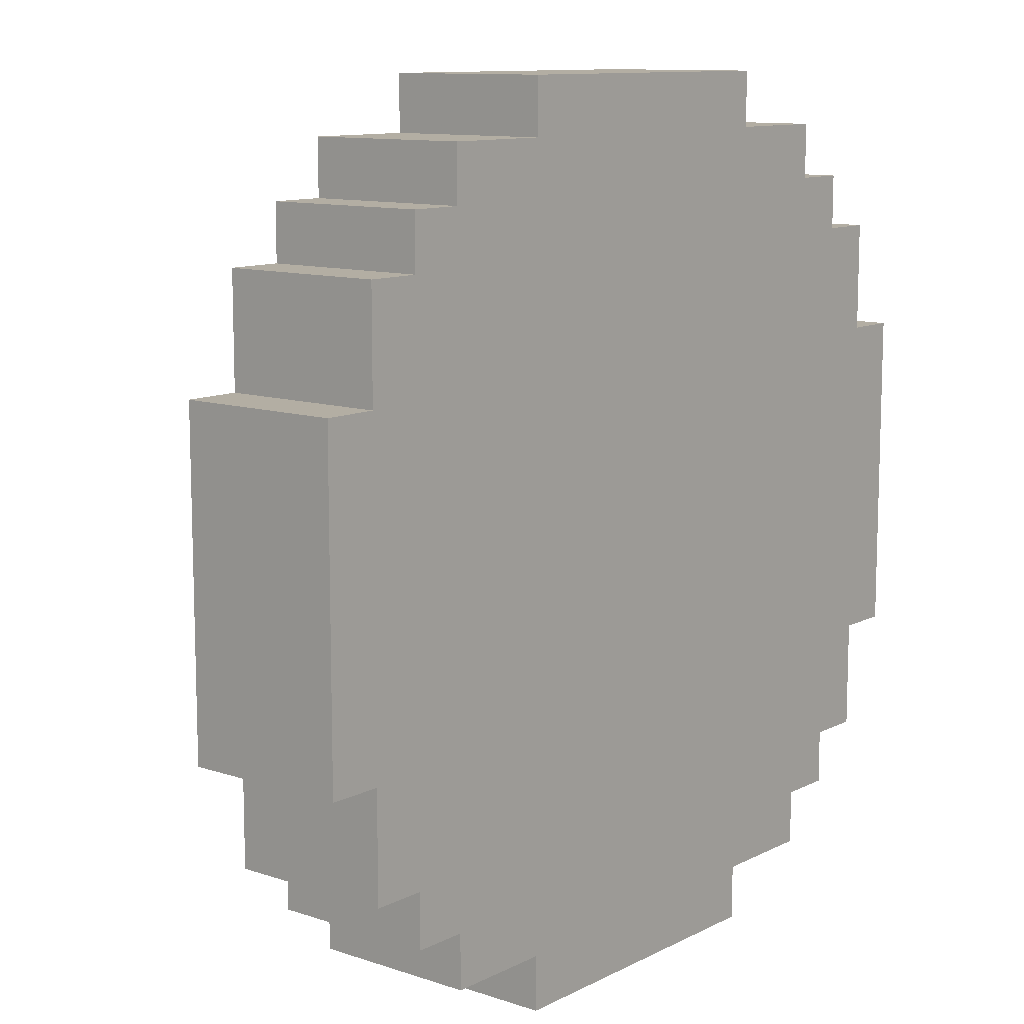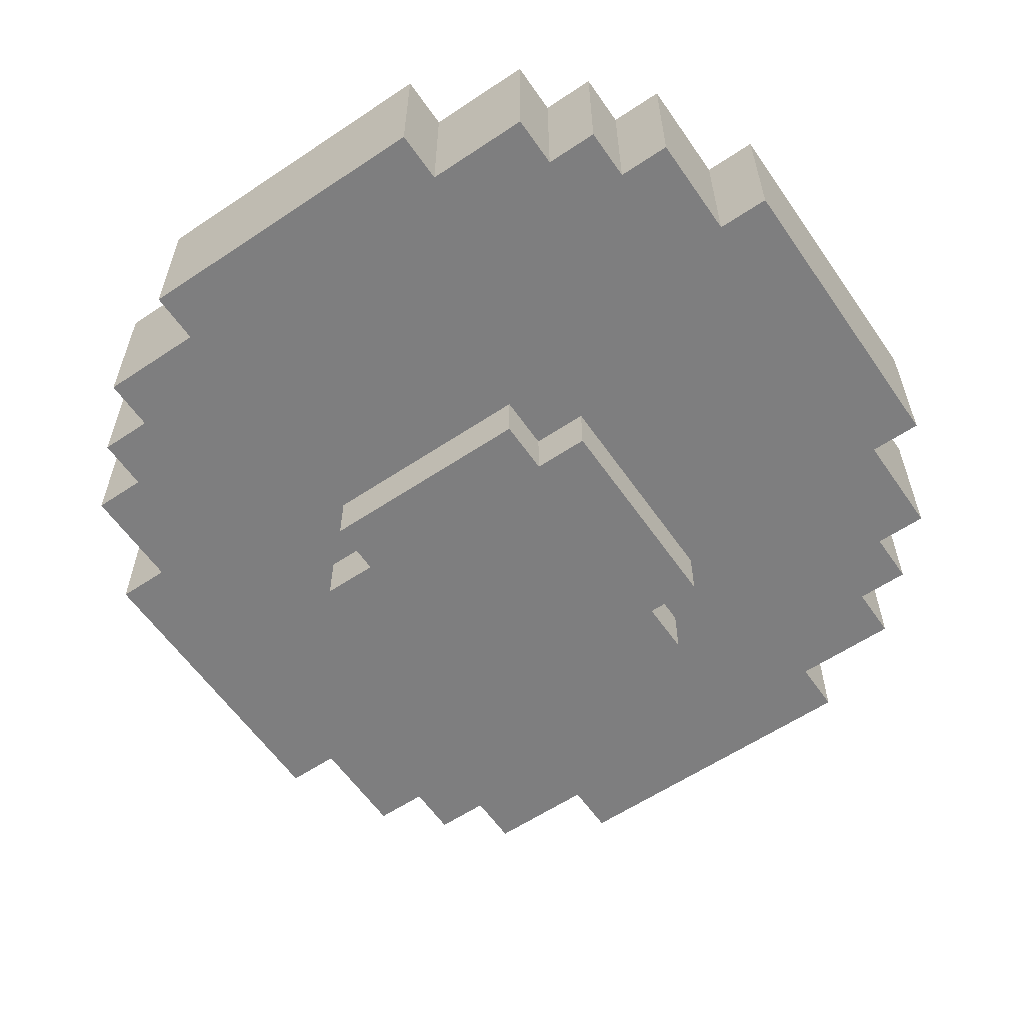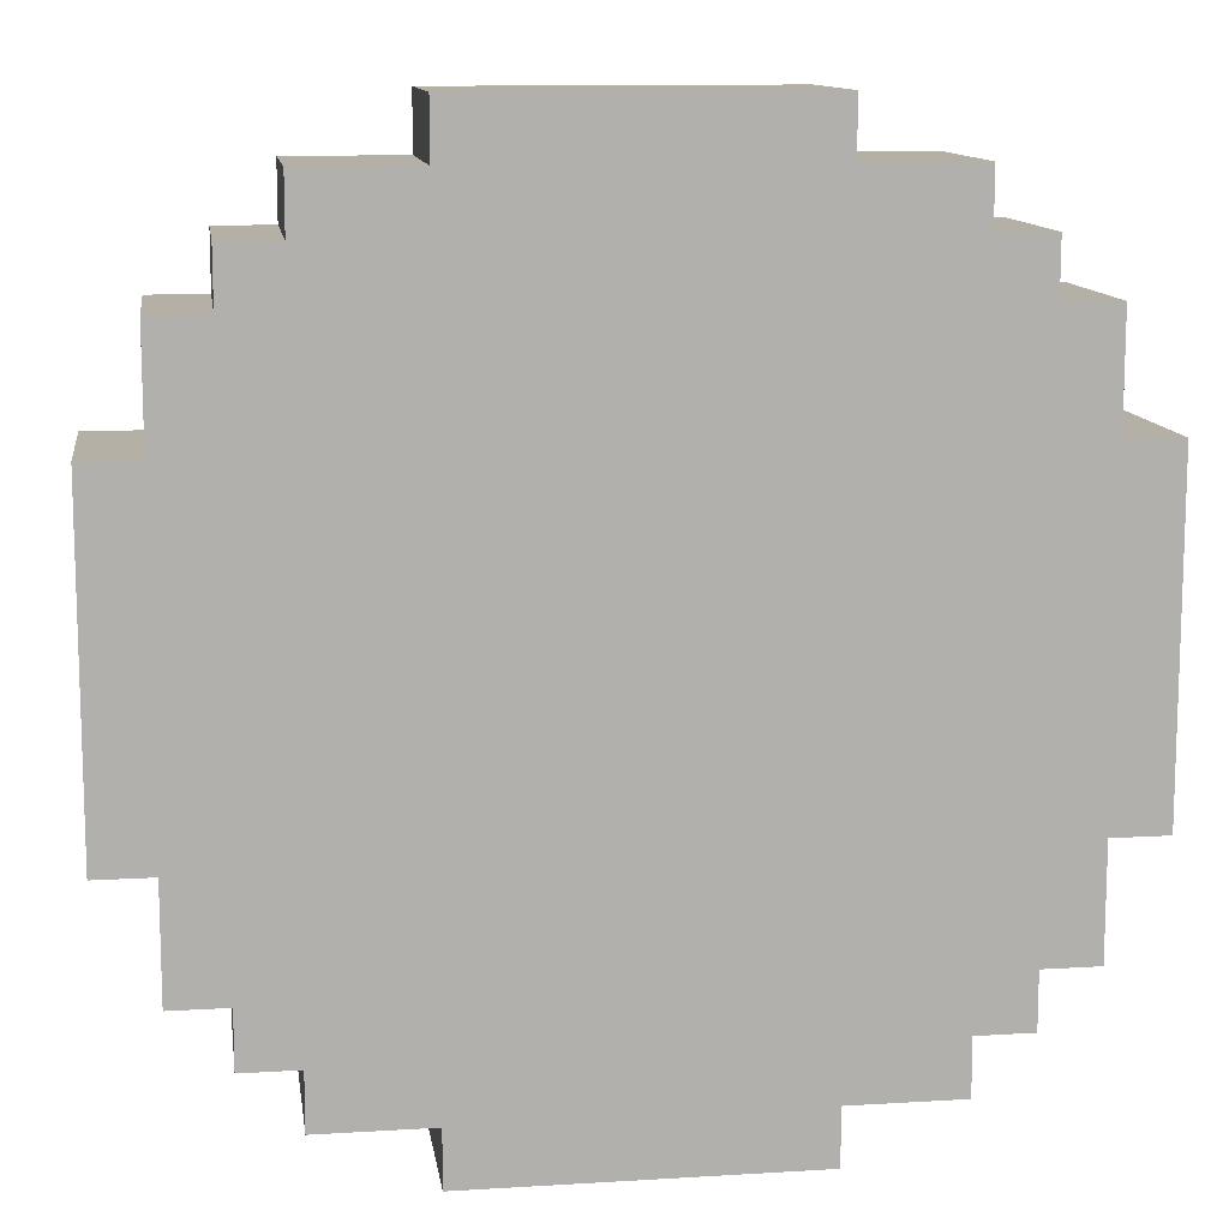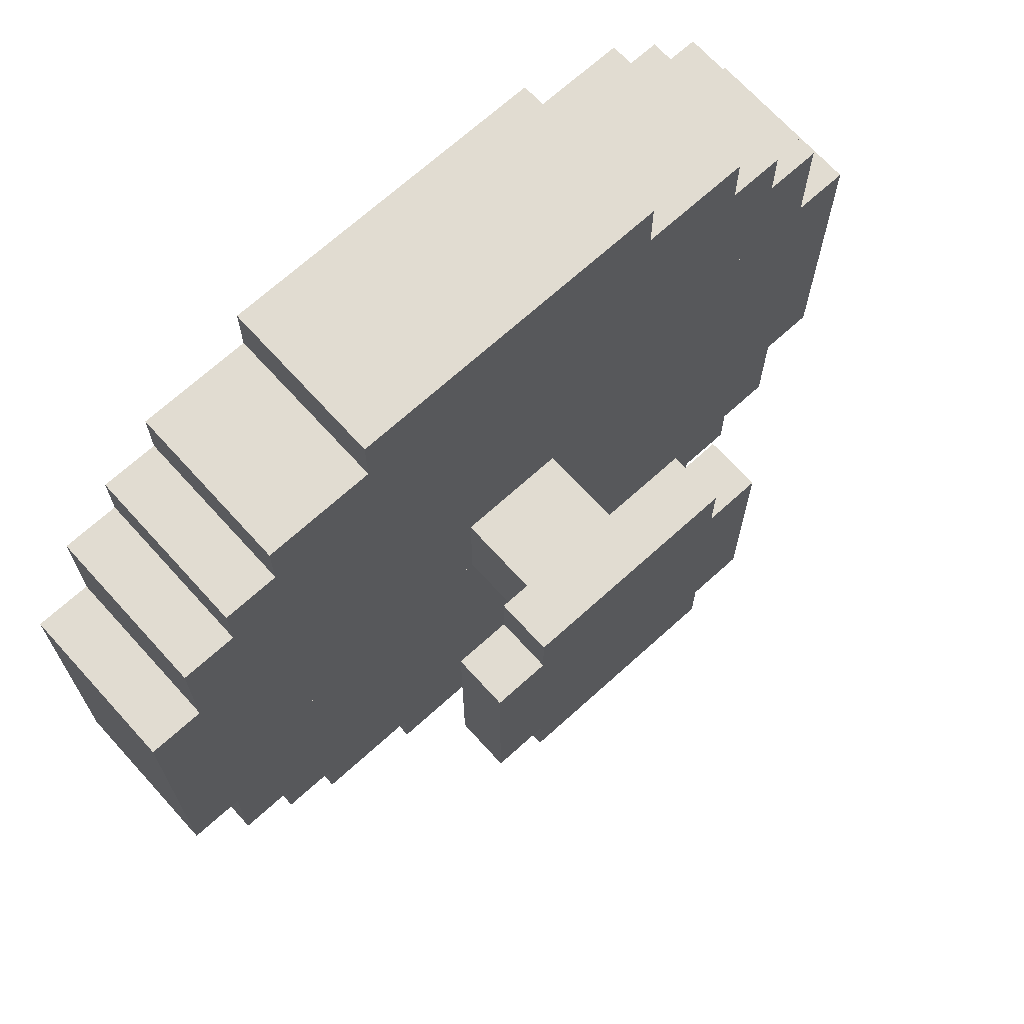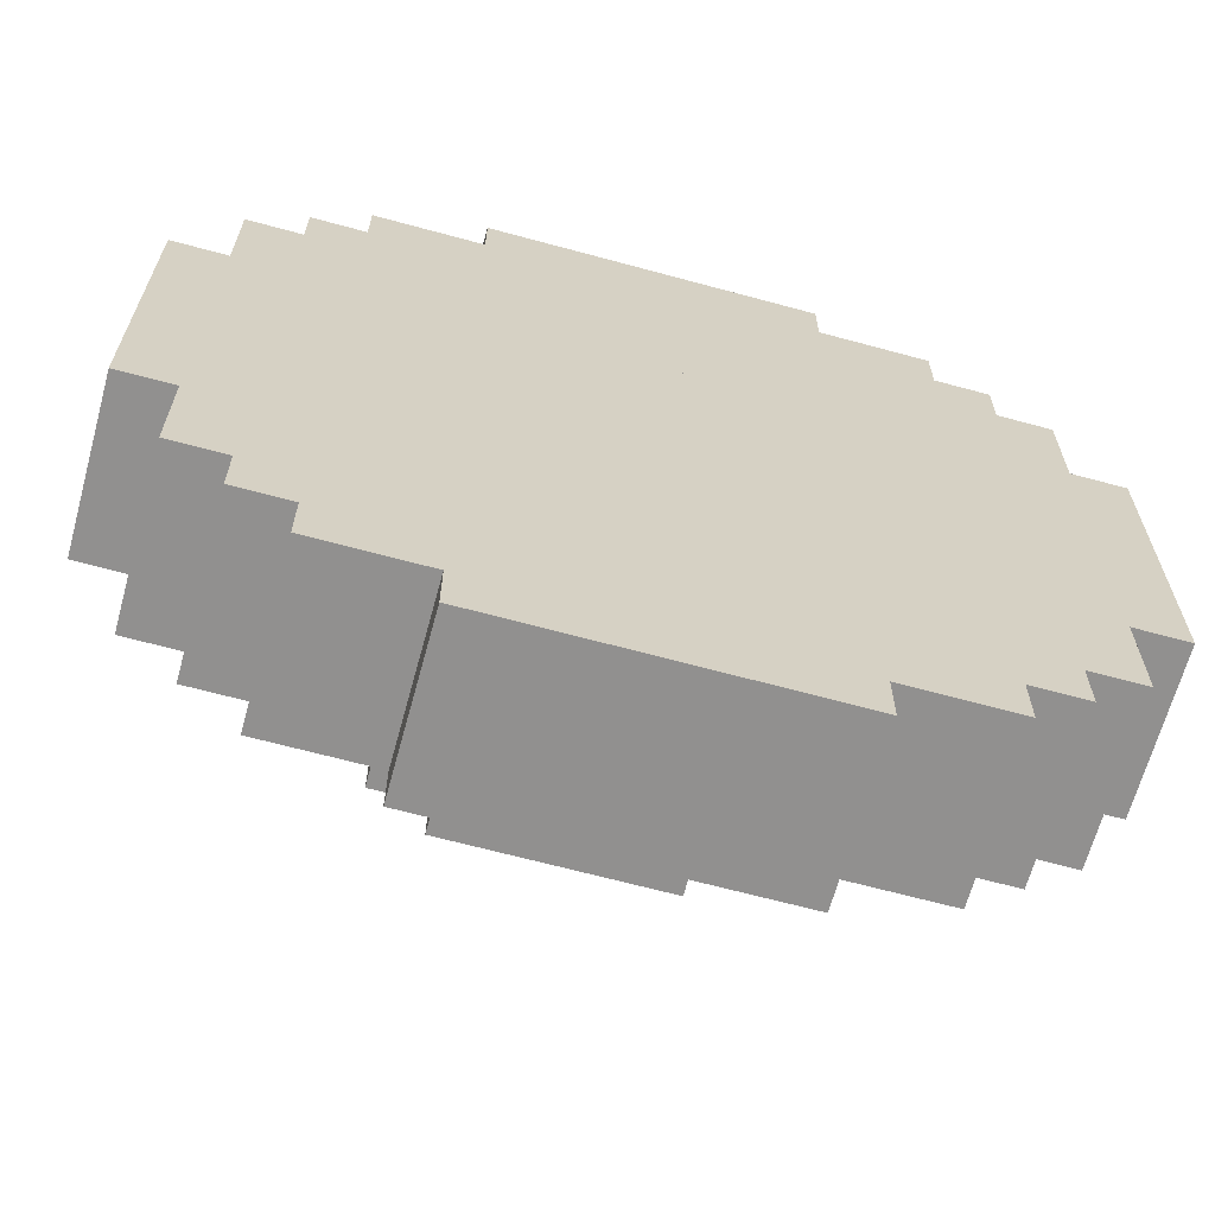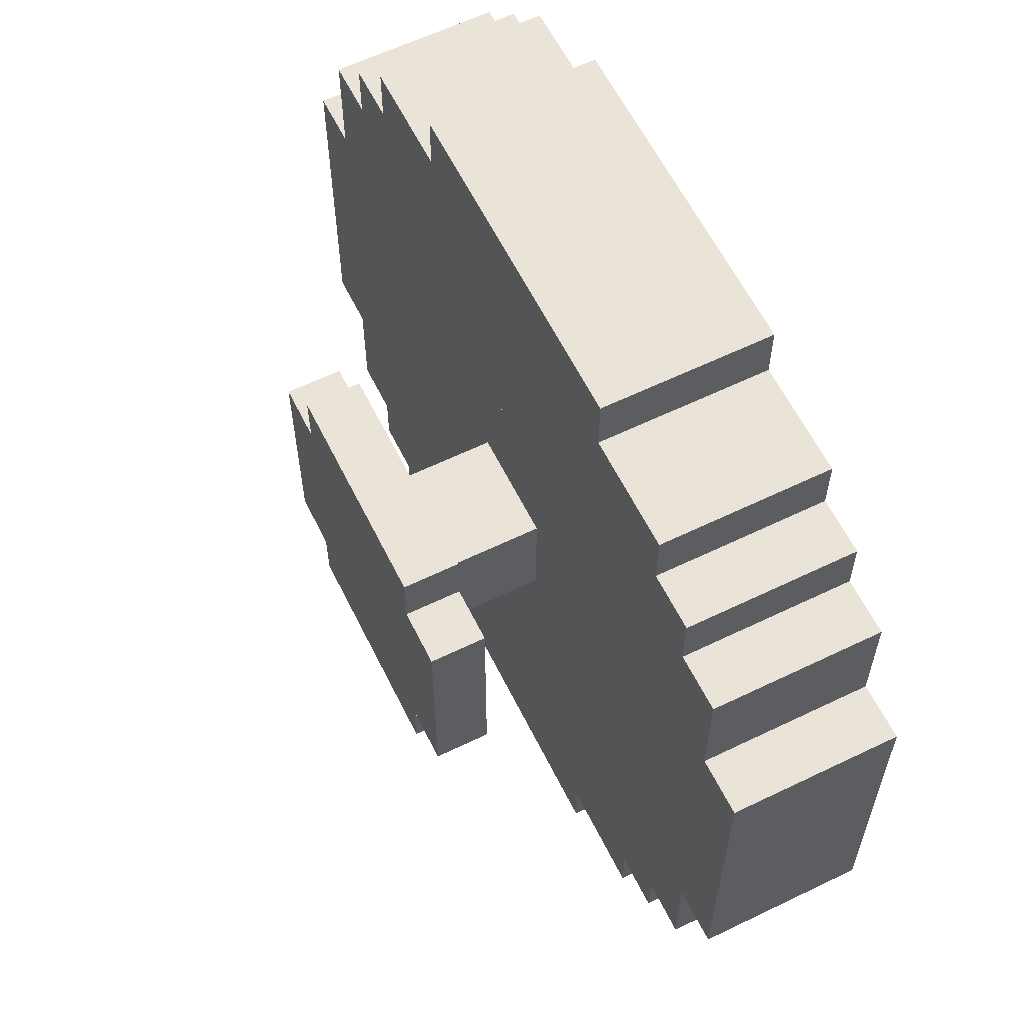
<metadata>
{"format":"obj","ext":"obj","renderer":"f3d","projection":"perspective","resolution":1024,"background":"white","views":[{"elev":11.0,"azim":129.4,"up":"+Z"},{"elev":-59.4,"azim":124.5,"up":"+Y"},{"elev":11.7,"azim":171.7,"up":"+Z"},{"elev":69.3,"azim":-42.2,"up":"+Z"},{"elev":-65.7,"azim":164.7,"up":"+Z"},{"elev":60.8,"azim":63.7,"up":"+Z"}]}
</metadata>
<code>
g Table Household 8_0_
v 0.5 0.1875 -0.1875
v 0.0625 0.1875 -0.1875
v 0.5 0.1875 0.1875
v 0.0625 0.1875 0.1875
v 0.5 0.1875 -0.1875
v 0.4375 0.1875 -0.1875
v 0.5 0.375 -0.1875
v 0.4375 0.375 -0.1875
v 0.5 0.1875 -0.1875
v 0.5 0.1875 0.1875
v 0.5 0.375 -0.1875
v 0.5 0.375 0.1875
v 0.5 0.375 -0.1875
v -0.5 0.375 -0.1875
v 0.5 0.375 0.1875
v -0.5 0.375 0.1875
v 0.5 0.1875 0.1875
v 0.4375 0.1875 0.1875
v 0.5 0.375 0.1875
v 0.4375 0.375 0.1875
v 0.4375 0.1875 -0.3125
v -0.4375 0.1875 -0.3125
v 0.4375 0.1875 -0.1875
v -0.4375 0.1875 -0.1875
v 0.4375 0.1875 -0.3125
v 0.375 0.1875 -0.3125
v 0.4375 0.375 -0.3125
v 0.375 0.375 -0.3125
v 0.4375 0.1875 -0.3125
v 0.4375 0.1875 -0.1875
v 0.4375 0.375 -0.3125
v 0.4375 0.375 -0.1875
v 0.4375 0.375 -0.3125
v -0.4375 0.375 -0.3125
v 0.4375 0.375 -0.1875
v -0.4375 0.375 -0.1875
v 0.4375 0.1875 0.1875
v -0.4375 0.1875 0.1875
v 0.4375 0.1875 0.3125
v -0.4375 0.1875 0.3125
v 0.4375 0.1875 0.1875
v 0.4375 0.1875 0.3125
v 0.4375 0.375 0.1875
v 0.4375 0.375 0.3125
v 0.4375 0.375 0.1875
v -0.4375 0.375 0.1875
v 0.4375 0.375 0.3125
v -0.4375 0.375 0.3125
v 0.4375 0.1875 0.3125
v 0.375 0.1875 0.3125
v 0.4375 0.375 0.3125
v 0.375 0.375 0.3125
v 0.375 0.1875 -0.375
v -0.375 0.1875 -0.375
v 0.375 0.1875 -0.3125
v -0.375 0.1875 -0.3125
v 0.375 0.1875 -0.375
v 0.3125 0.1875 -0.375
v 0.375 0.375 -0.375
v 0.3125 0.375 -0.375
v 0.375 0.1875 -0.375
v 0.375 0.1875 -0.3125
v 0.375 0.375 -0.375
v 0.375 0.375 -0.3125
v 0.375 0.375 -0.375
v -0.375 0.375 -0.375
v 0.375 0.375 -0.3125
v -0.375 0.375 -0.3125
v 0.375 0.1875 0.3125
v -0.375 0.1875 0.3125
v 0.375 0.1875 0.375
v -0.375 0.1875 0.375
v 0.375 0.1875 0.375
v 0.3125 0.1875 0.375
v 0.375 0.375 0.375
v 0.3125 0.375 0.375
v 0.375 0.1875 0.3125
v 0.375 0.1875 0.375
v 0.375 0.375 0.3125
v 0.375 0.375 0.375
v 0.375 0.375 0.3125
v -0.375 0.375 0.3125
v 0.375 0.375 0.375
v -0.375 0.375 0.375
v 0.3125 0.1875 -0.4375
v -0.3125 0.1875 -0.4375
v 0.3125 0.1875 -0.375
v -0.3125 0.1875 -0.375
v 0.3125 0.1875 -0.4375
v 0.1875 0.1875 -0.4375
v 0.3125 0.375 -0.4375
v 0.1875 0.375 -0.4375
v 0.3125 0.1875 -0.4375
v 0.3125 0.1875 -0.375
v 0.3125 0.375 -0.4375
v 0.3125 0.375 -0.375
v 0.3125 0.375 -0.4375
v -0.3125 0.375 -0.4375
v 0.3125 0.375 -0.375
v -0.3125 0.375 -0.375
v 0.3125 0.1875 0.375
v -0.3125 0.1875 0.375
v 0.3125 0.1875 0.4375
v -0.3125 0.1875 0.4375
v 0.3125 0.1875 0.4375
v 0.1875 0.1875 0.4375
v 0.3125 0.375 0.4375
v 0.1875 0.375 0.4375
v 0.3125 0.1875 0.375
v 0.3125 0.1875 0.4375
v 0.3125 0.375 0.375
v 0.3125 0.375 0.4375
v 0.3125 0.375 0.375
v -0.3125 0.375 0.375
v 0.3125 0.375 0.4375
v -0.3125 0.375 0.4375
v 0.1875 0.1875 -0.5
v -0.1875 0.1875 -0.5
v 0.1875 0.1875 -0.4375
v -0.1875 0.1875 -0.4375
v 0.1875 0.1875 -0.5
v -0.1875 0.1875 -0.5
v 0.1875 0.375 -0.5
v -0.1875 0.375 -0.5
v 0.1875 0.1875 -0.5
v 0.1875 0.1875 -0.4375
v 0.1875 0.375 -0.5
v 0.1875 0.375 -0.4375
v 0.1875 0.375 -0.5
v -0.1875 0.375 -0.5
v 0.1875 0.375 -0.4375
v -0.1875 0.375 -0.4375
v 0.1875 0.0625 -0.125
v 0.0625 0.0625 -0.125
v 0.1875 0.0625 0.125
v 0.0625 0.0625 0.125
v 0.1875 0 -0.125
v -0.1875 0 -0.125
v 0.1875 0 0.125
v -0.1875 0 0.125
v 0.1875 0 -0.125
v 0.125 0 -0.125
v 0.1875 0.0625 -0.125
v 0.125 0.0625 -0.125
v 0.1875 0 -0.125
v 0.1875 0 0.125
v 0.1875 0.0625 -0.125
v 0.1875 0.0625 0.125
v 0.1875 0 0.125
v 0.125 0 0.125
v 0.1875 0.0625 0.125
v 0.125 0.0625 0.125
v 0.1875 0.1875 0.4375
v -0.1875 0.1875 0.4375
v 0.1875 0.1875 0.5
v -0.1875 0.1875 0.5
v 0.1875 0.1875 0.5
v -0.1875 0.1875 0.5
v 0.1875 0.375 0.5
v -0.1875 0.375 0.5
v 0.1875 0.1875 0.4375
v 0.1875 0.1875 0.5
v 0.1875 0.375 0.4375
v 0.1875 0.375 0.5
v 0.1875 0.375 0.4375
v -0.1875 0.375 0.4375
v 0.1875 0.375 0.5
v -0.1875 0.375 0.5
v 0.125 0.0625 -0.1875
v -0.125 0.0625 -0.1875
v 0.125 0.0625 -0.125
v -0.125 0.0625 -0.125
v 0.125 0 -0.1875
v -0.125 0 -0.1875
v 0.125 0 -0.125
v -0.125 0 -0.125
v 0.125 0 -0.1875
v -0.125 0 -0.1875
v 0.125 0.0625 -0.1875
v -0.125 0.0625 -0.1875
v 0.125 0 -0.1875
v 0.125 0 -0.125
v 0.125 0.0625 -0.1875
v 0.125 0.0625 -0.125
v 0.125 0.0625 0.125
v -0.125 0.0625 0.125
v 0.125 0.0625 0.1875
v -0.125 0.0625 0.1875
v 0.125 0 0.125
v -0.125 0 0.125
v 0.125 0 0.1875
v -0.125 0 0.1875
v 0.125 0 0.1875
v -0.125 0 0.1875
v 0.125 0.0625 0.1875
v -0.125 0.0625 0.1875
v 0.125 0 0.125
v 0.125 0 0.1875
v 0.125 0.0625 0.125
v 0.125 0.0625 0.1875
v 0.0625 0.1875 -0.1875
v -0.5 0.1875 -0.1875
v 0.0625 0.1875 -0.0625
v -0.5 0.1875 -0.0625
v 0.0625 0.0625 -0.125
v -0.1875 0.0625 -0.125
v 0.0625 0.0625 -0.0625
v -0.1875 0.0625 -0.0625
v 0.0625 0.0625 -0.0625
v -0.0625 0.0625 -0.0625
v 0.0625 0.1875 -0.0625
v -0.0625 0.1875 -0.0625
v 0.0625 0.0625 -0.0625
v 0.0625 0.0625 0.0625
v 0.0625 0.1875 -0.0625
v 0.0625 0.1875 0.0625
v 0.0625 0.0625 0.0625
v -0.0625 0.0625 0.0625
v 0.0625 0.1875 0.0625
v -0.0625 0.1875 0.0625
v 0.0625 0.0625 0.0625
v -0.1875 0.0625 0.0625
v 0.0625 0.0625 0.125
v -0.1875 0.0625 0.125
v 0.0625 0.1875 0.0625
v -0.5 0.1875 0.0625
v 0.0625 0.1875 0.1875
v -0.5 0.1875 0.1875
v -0.0625 0.0625 -0.0625
v -0.0625 0.0625 0.0625
v -0.0625 0.1875 -0.0625
v -0.0625 0.1875 0.0625
v -0.125 0 -0.1875
v -0.125 0 -0.125
v -0.125 0.0625 -0.1875
v -0.125 0.0625 -0.125
v -0.0625 0.0625 -0.0625
v -0.1875 0.0625 -0.0625
v -0.0625 0.0625 0.0625
v -0.1875 0.0625 0.0625
v -0.0625 0.1875 -0.0625
v -0.5 0.1875 -0.0625
v -0.0625 0.1875 0.0625
v -0.5 0.1875 0.0625
v -0.125 0 0.125
v -0.125 0 0.1875
v -0.125 0.0625 0.125
v -0.125 0.0625 0.1875
v -0.1875 0.1875 -0.5
v -0.1875 0.1875 -0.4375
v -0.1875 0.375 -0.5
v -0.1875 0.375 -0.4375
v -0.125 0 -0.125
v -0.1875 0 -0.125
v -0.125 0.0625 -0.125
v -0.1875 0.0625 -0.125
v -0.1875 0 -0.125
v -0.1875 0 0.125
v -0.1875 0.0625 -0.125
v -0.1875 0.0625 0.125
v -0.125 0 0.125
v -0.1875 0 0.125
v -0.125 0.0625 0.125
v -0.1875 0.0625 0.125
v -0.1875 0.1875 0.4375
v -0.1875 0.1875 0.5
v -0.1875 0.375 0.4375
v -0.1875 0.375 0.5
v -0.1875 0.1875 -0.4375
v -0.3125 0.1875 -0.4375
v -0.1875 0.375 -0.4375
v -0.3125 0.375 -0.4375
v -0.1875 0.1875 0.4375
v -0.3125 0.1875 0.4375
v -0.1875 0.375 0.4375
v -0.3125 0.375 0.4375
v -0.3125 0.1875 -0.4375
v -0.3125 0.1875 -0.375
v -0.3125 0.375 -0.4375
v -0.3125 0.375 -0.375
v -0.3125 0.1875 0.375
v -0.3125 0.1875 0.4375
v -0.3125 0.375 0.375
v -0.3125 0.375 0.4375
v -0.3125 0.1875 -0.375
v -0.375 0.1875 -0.375
v -0.3125 0.375 -0.375
v -0.375 0.375 -0.375
v -0.375 0.1875 -0.375
v -0.375 0.1875 -0.3125
v -0.375 0.375 -0.375
v -0.375 0.375 -0.3125
v -0.3125 0.1875 0.375
v -0.375 0.1875 0.375
v -0.3125 0.375 0.375
v -0.375 0.375 0.375
v -0.375 0.1875 0.3125
v -0.375 0.1875 0.375
v -0.375 0.375 0.3125
v -0.375 0.375 0.375
v -0.375 0.1875 -0.3125
v -0.4375 0.1875 -0.3125
v -0.375 0.375 -0.3125
v -0.4375 0.375 -0.3125
v -0.4375 0.1875 -0.3125
v -0.4375 0.1875 -0.1875
v -0.4375 0.375 -0.3125
v -0.4375 0.375 -0.1875
v -0.4375 0.1875 0.1875
v -0.4375 0.1875 0.3125
v -0.4375 0.375 0.1875
v -0.4375 0.375 0.3125
v -0.375 0.1875 0.3125
v -0.4375 0.1875 0.3125
v -0.375 0.375 0.3125
v -0.4375 0.375 0.3125
v -0.4375 0.1875 -0.1875
v -0.5 0.1875 -0.1875
v -0.4375 0.375 -0.1875
v -0.5 0.375 -0.1875
v -0.5 0.1875 -0.1875
v -0.5 0.1875 0.1875
v -0.5 0.375 -0.1875
v -0.5 0.375 0.1875
v -0.4375 0.1875 0.1875
v -0.5 0.1875 0.1875
v -0.4375 0.375 0.1875
v -0.5 0.375 0.1875
f 2 1 3
f 2 3 4
f 5 6 7
f 7 6 8
f 10 9 11
f 10 11 12
f 13 14 15
f 15 14 16
f 18 17 19
f 18 19 20
f 22 21 23
f 22 23 24
f 25 26 27
f 27 26 28
f 30 29 31
f 30 31 32
f 33 34 35
f 35 34 36
f 38 37 39
f 38 39 40
f 42 41 43
f 42 43 44
f 45 46 47
f 47 46 48
f 50 49 51
f 50 51 52
f 54 53 55
f 54 55 56
f 57 58 59
f 59 58 60
f 62 61 63
f 62 63 64
f 65 66 67
f 67 66 68
f 70 69 71
f 70 71 72
f 74 73 75
f 74 75 76
f 78 77 79
f 78 79 80
f 81 82 83
f 83 82 84
f 86 85 87
f 86 87 88
f 89 90 91
f 91 90 92
f 94 93 95
f 94 95 96
f 97 98 99
f 99 98 100
f 102 101 103
f 102 103 104
f 106 105 107
f 106 107 108
f 110 109 111
f 110 111 112
f 113 114 115
f 115 114 116
f 118 117 119
f 118 119 120
f 121 122 123
f 123 122 124
f 126 125 127
f 126 127 128
f 129 130 131
f 131 130 132
f 133 134 135
f 135 134 136
f 138 137 139
f 138 139 140
f 141 142 143
f 143 142 144
f 146 145 147
f 146 147 148
f 150 149 151
f 150 151 152
f 154 153 155
f 154 155 156
f 158 157 159
f 158 159 160
f 162 161 163
f 162 163 164
f 165 166 167
f 167 166 168
f 169 170 171
f 171 170 172
f 174 173 175
f 174 175 176
f 177 178 179
f 179 178 180
f 182 181 183
f 182 183 184
f 185 186 187
f 187 186 188
f 190 189 191
f 190 191 192
f 194 193 195
f 194 195 196
f 198 197 199
f 198 199 200
f 202 201 203
f 202 203 204
f 205 206 207
f 207 206 208
f 209 210 211
f 211 210 212
f 214 213 215
f 214 215 216
f 218 217 219
f 218 219 220
f 221 222 223
f 223 222 224
f 226 225 227
f 226 227 228
f 229 230 231
f 231 230 232
f 233 234 235
f 235 234 236
f 237 238 239
f 239 238 240
f 242 241 243
f 242 243 244
f 245 246 247
f 247 246 248
f 249 250 251
f 251 250 252
f 253 254 255
f 255 254 256
f 257 258 259
f 259 258 260
f 262 261 263
f 262 263 264
f 265 266 267
f 267 266 268
f 269 270 271
f 271 270 272
f 274 273 275
f 274 275 276
f 277 278 279
f 279 278 280
f 281 282 283
f 283 282 284
f 285 286 287
f 287 286 288
f 289 290 291
f 291 290 292
f 294 293 295
f 294 295 296
f 297 298 299
f 299 298 300
f 301 302 303
f 303 302 304
f 305 306 307
f 307 306 308
f 309 310 311
f 311 310 312
f 314 313 315
f 314 315 316
f 317 318 319
f 319 318 320
f 321 322 323
f 323 322 324
f 326 325 327
f 326 327 328

</code>
